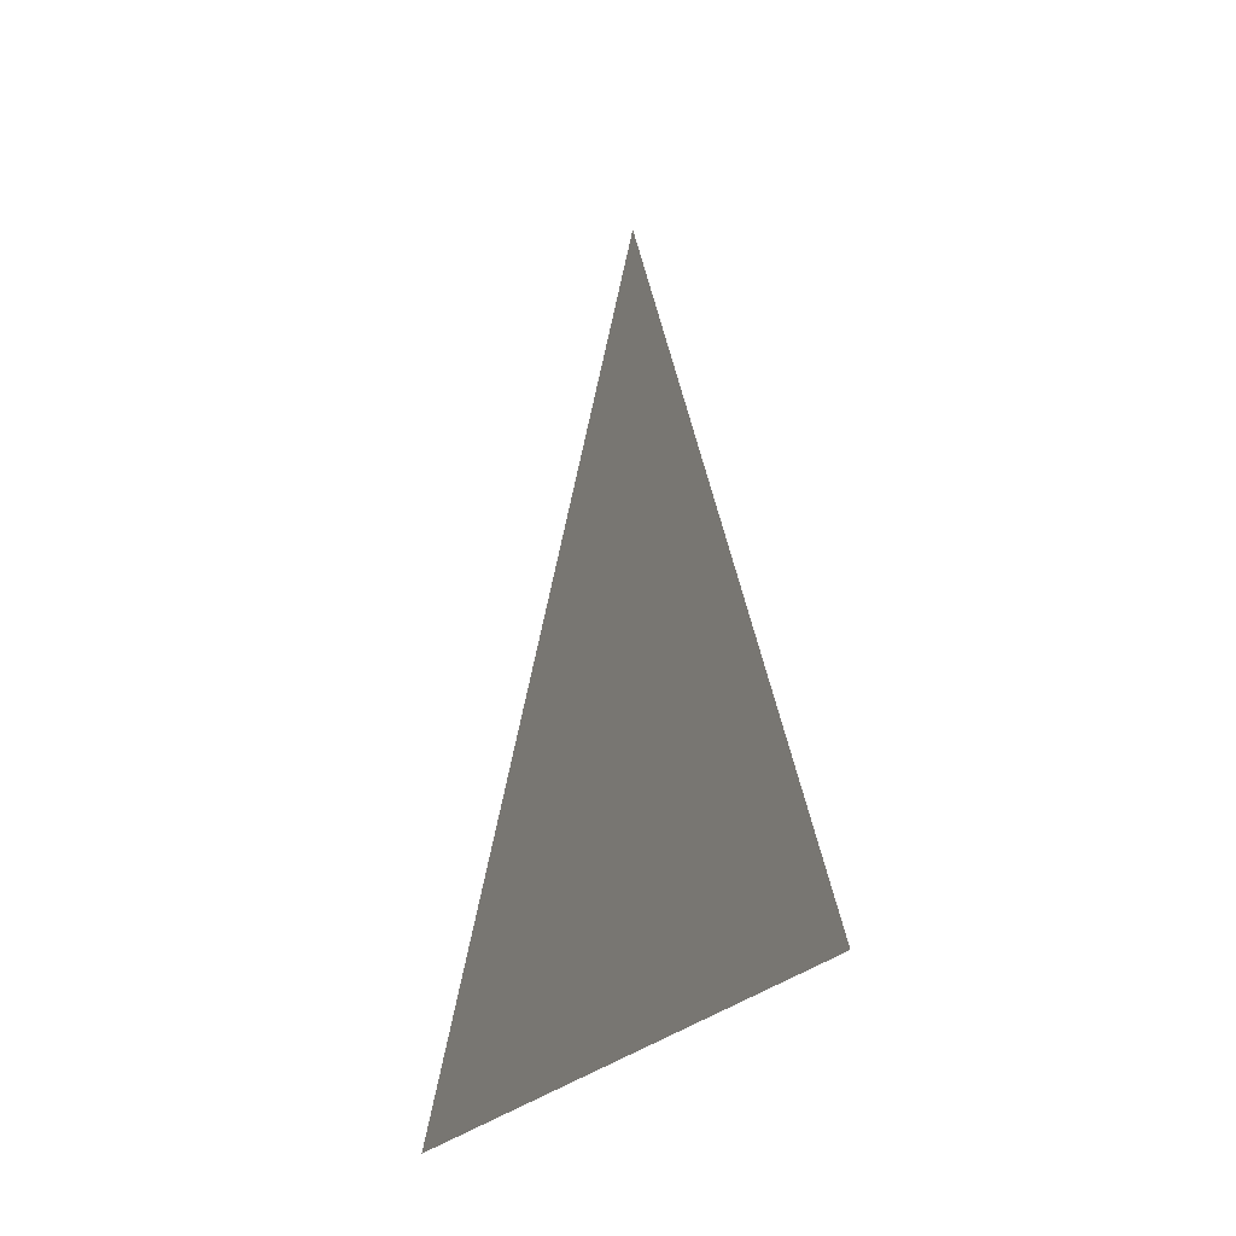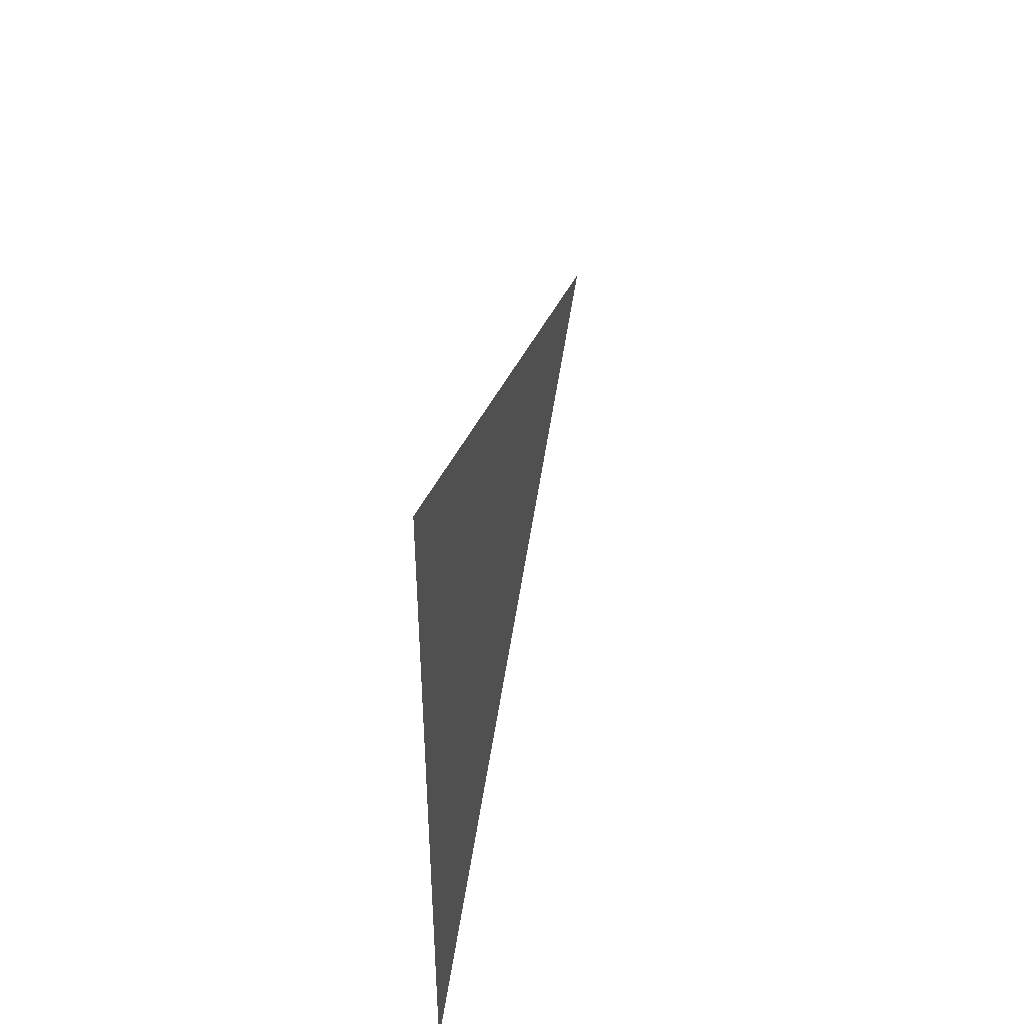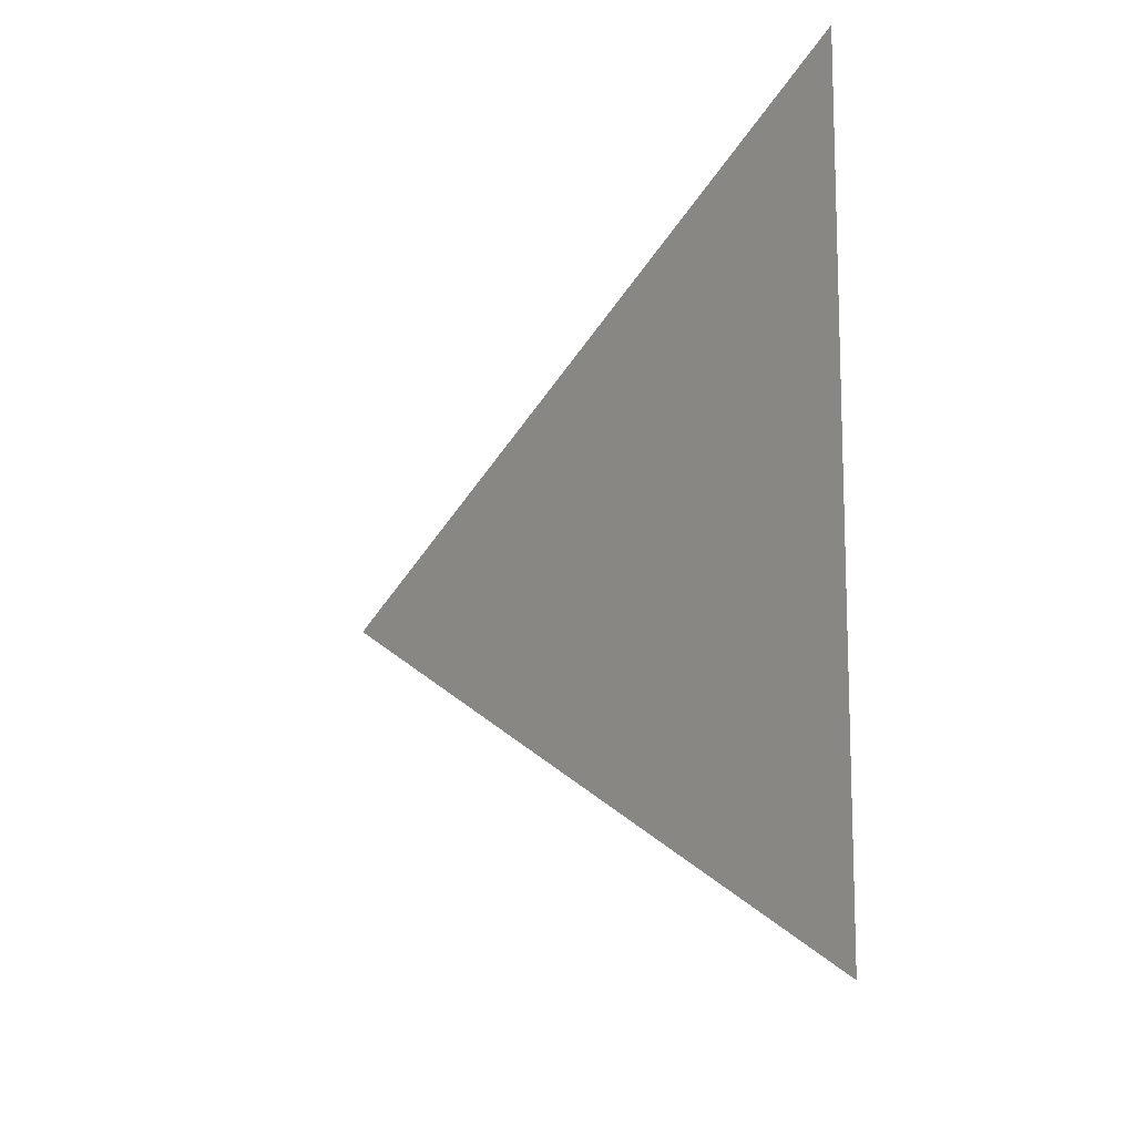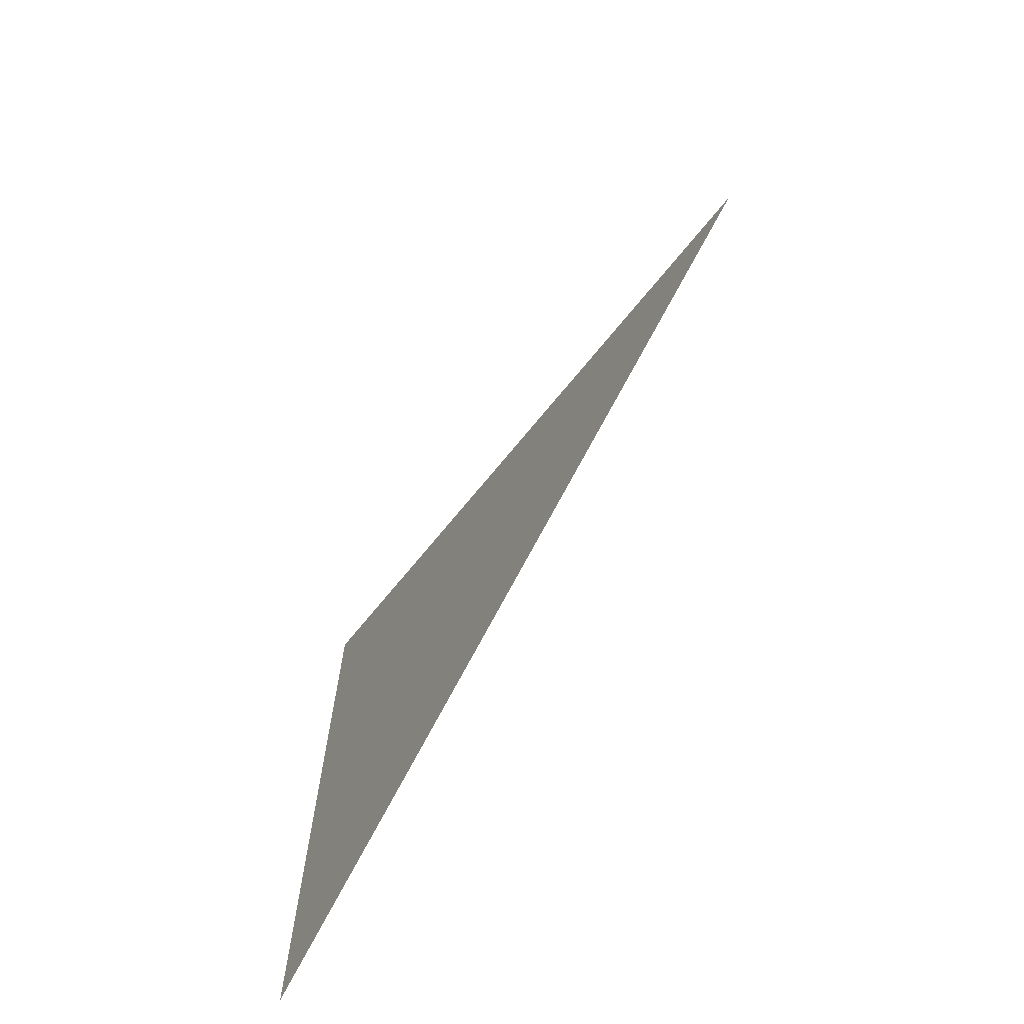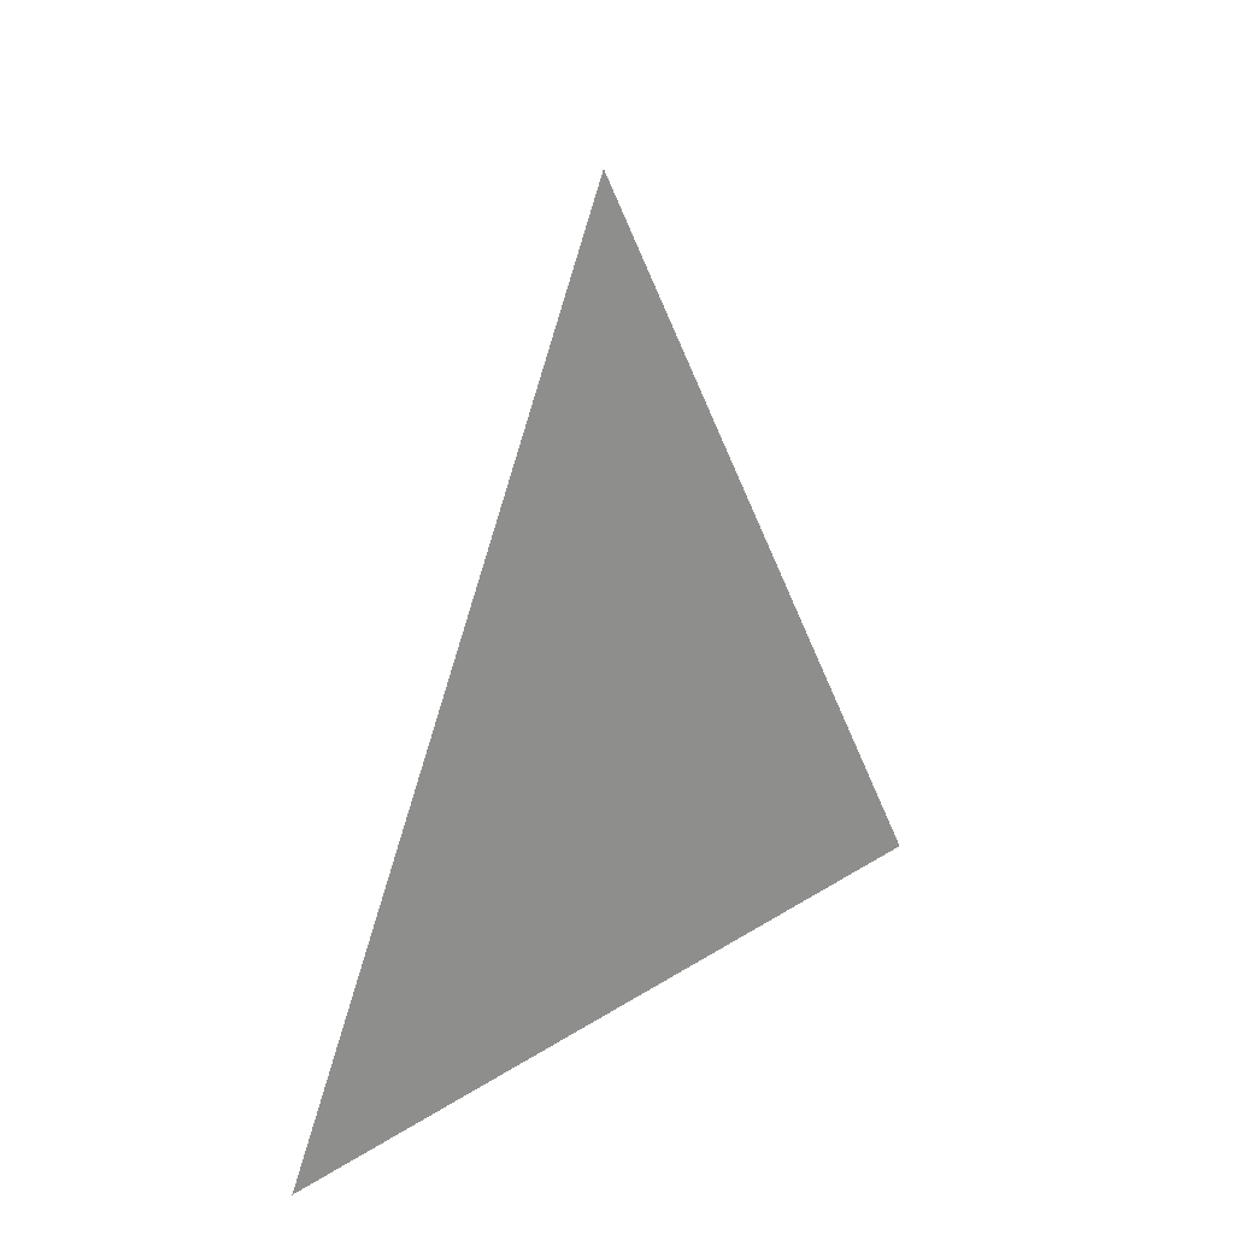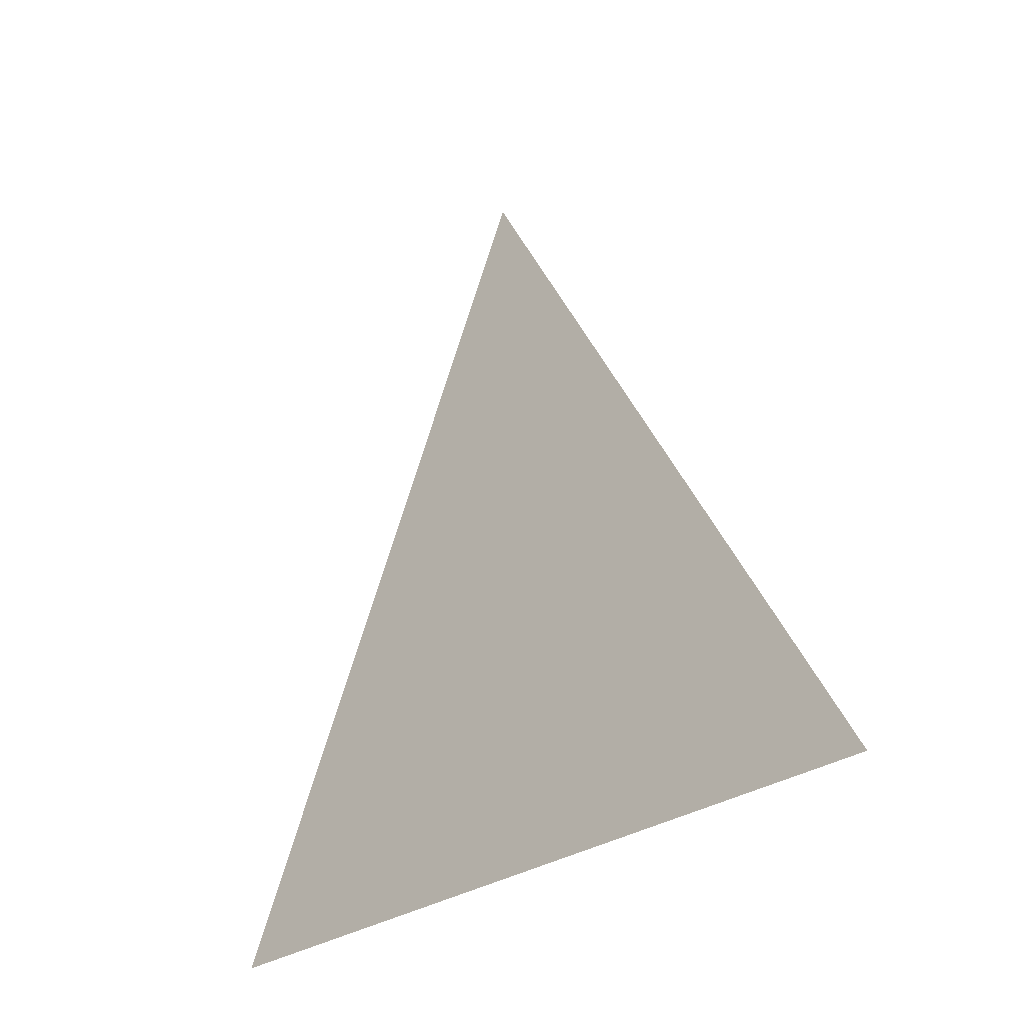
<metadata>
{"format":"obj","ext":"obj","renderer":"f3d","projection":"perspective","resolution":1024,"background":"white","views":[{"elev":-22.9,"azim":-25.4,"up":"+Z"},{"elev":45.9,"azim":-166.6,"up":"+Y"},{"elev":-12.3,"azim":148.1,"up":"+Y"},{"elev":-69.2,"azim":-30.6,"up":"+Y"},{"elev":26.2,"azim":-134.6,"up":"+Z"},{"elev":-31.6,"azim":133.4,"up":"+Z"}]}
</metadata>
<code>
o Plane
v -0.0257 -1 -0.6662
v 0.0514 0 1.332
v -0.0257 1 -0.6662
f 2 1 3

</code>
